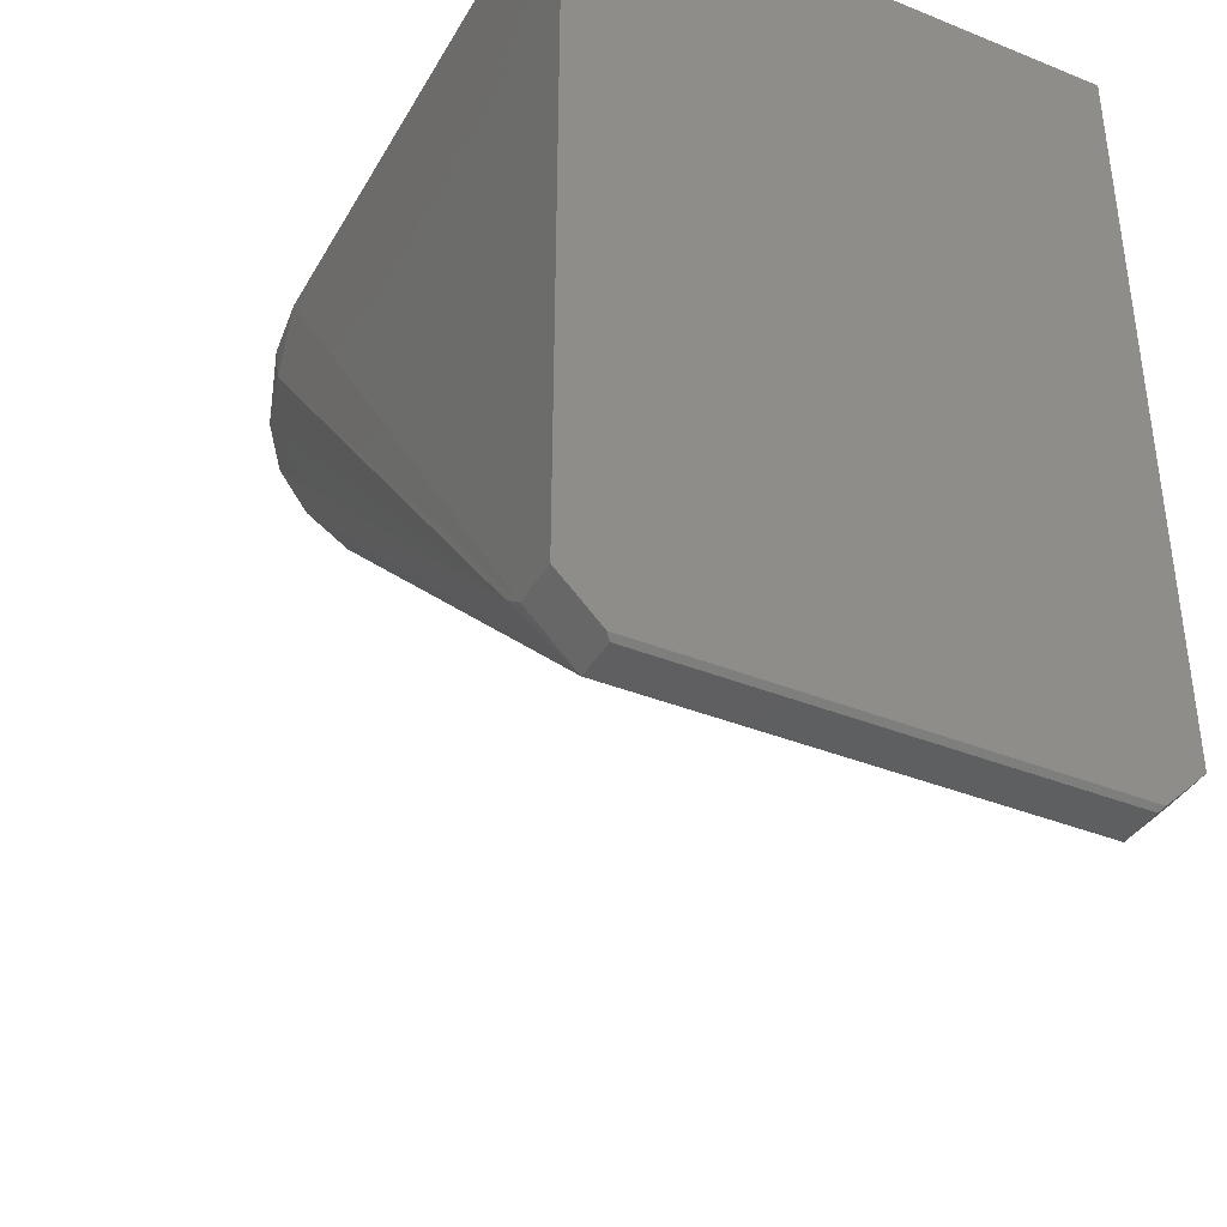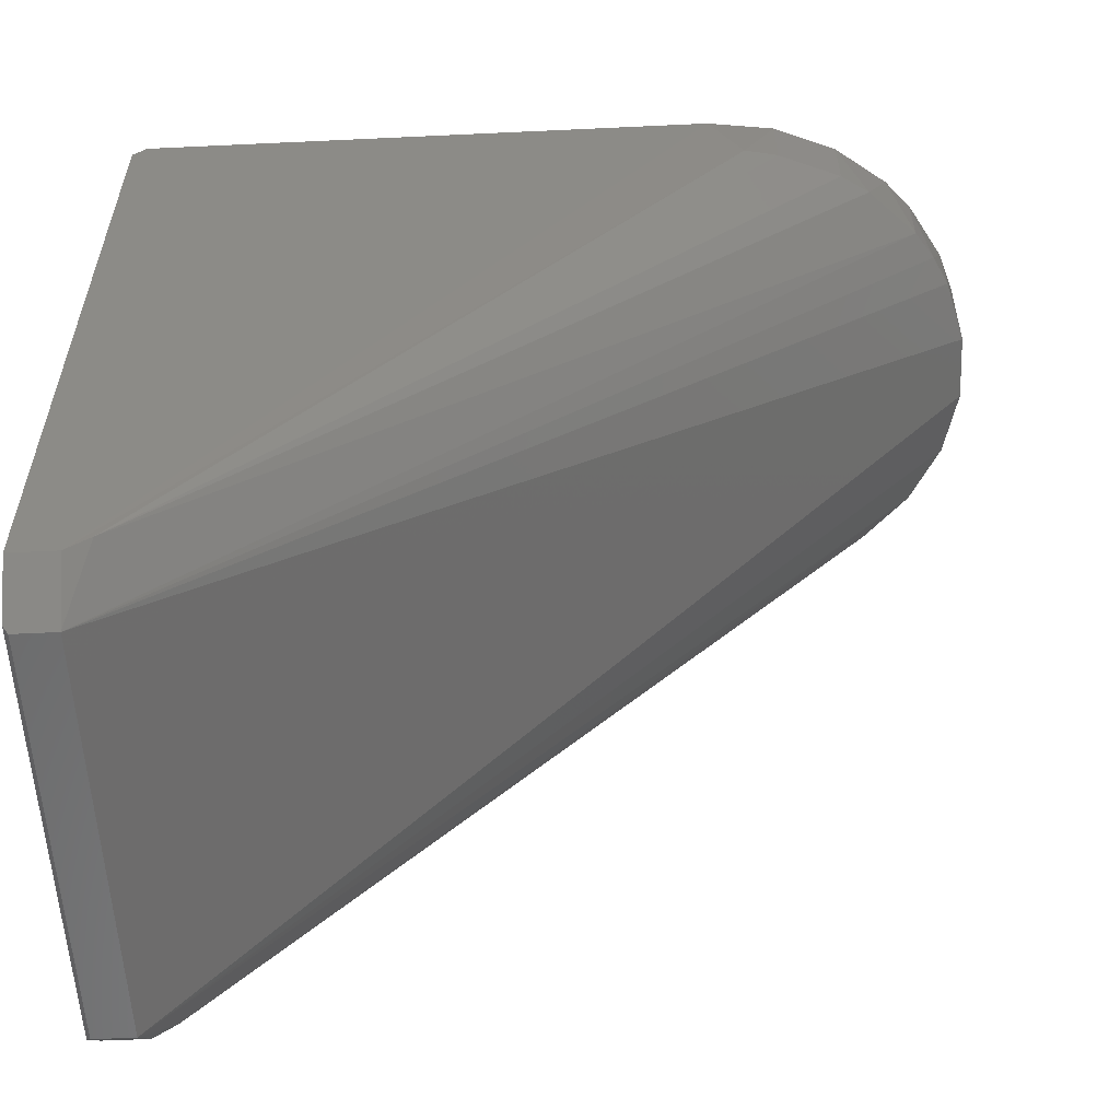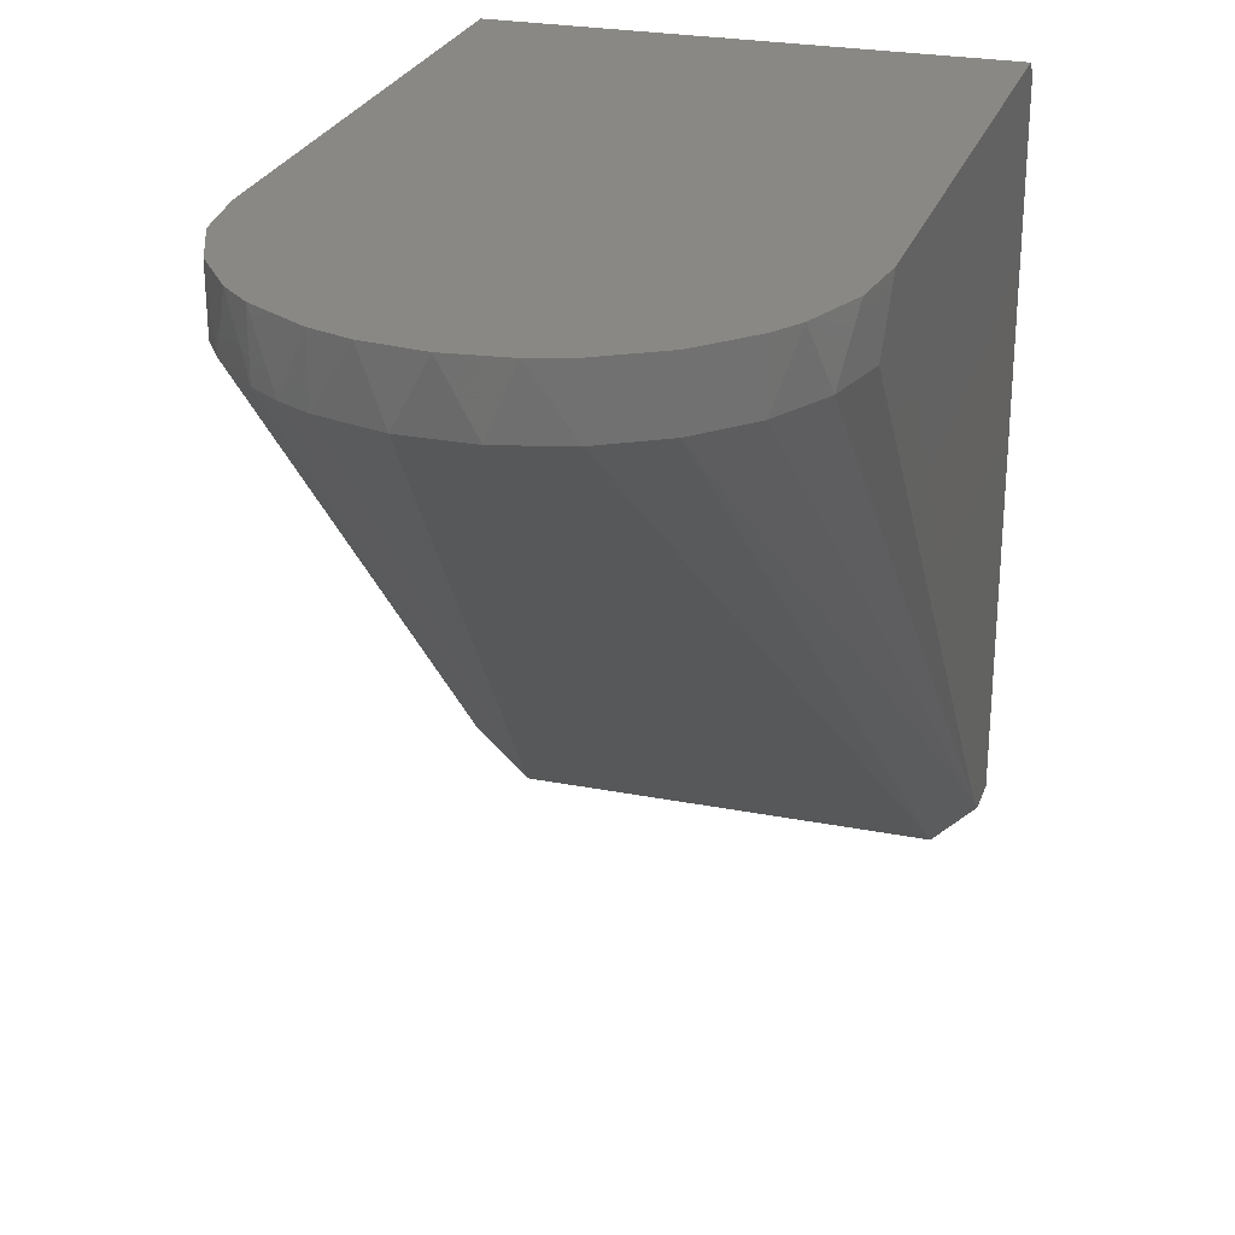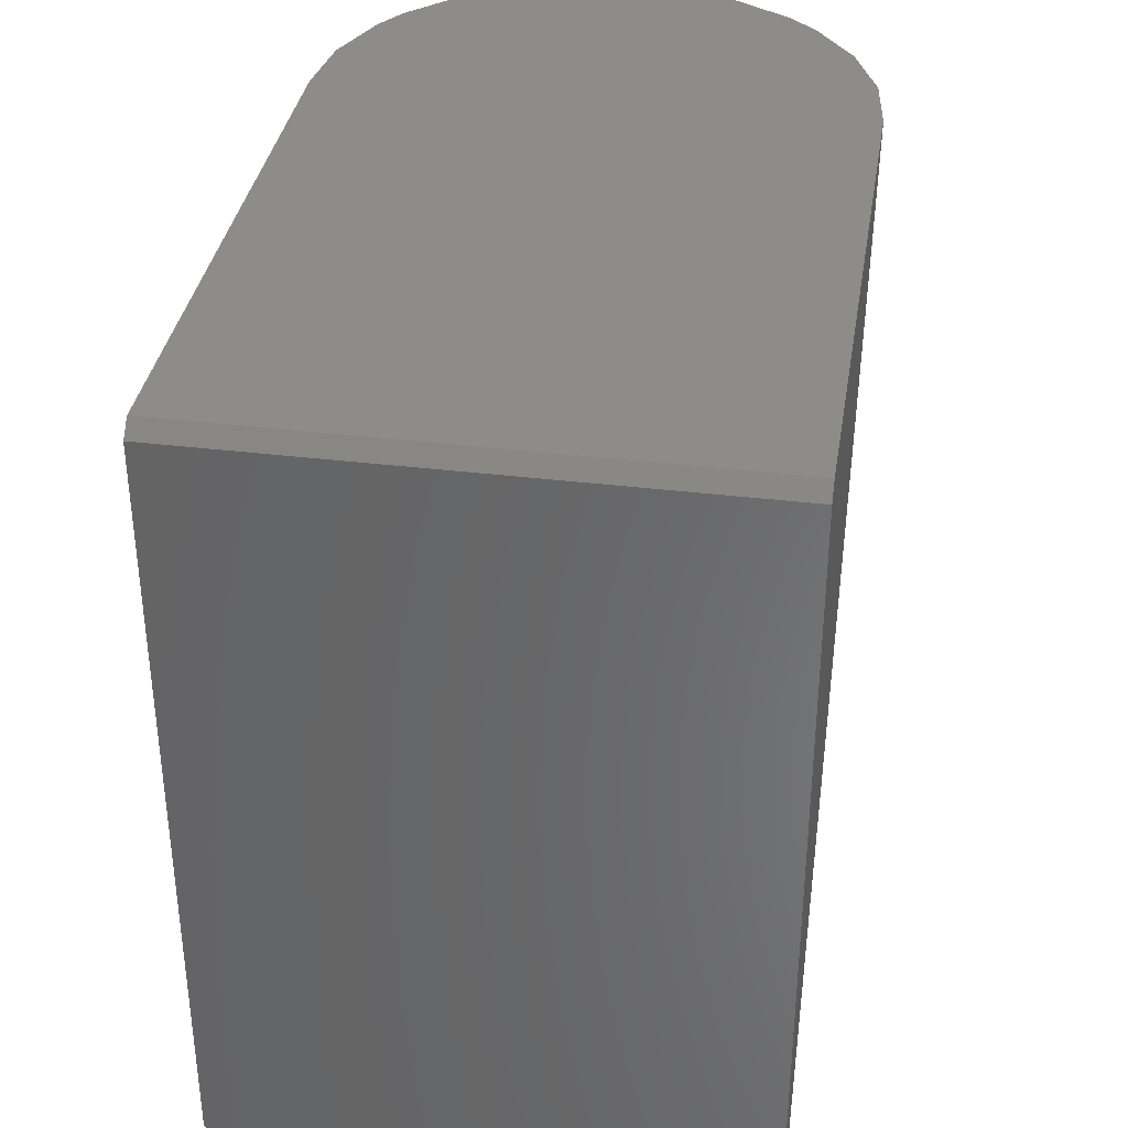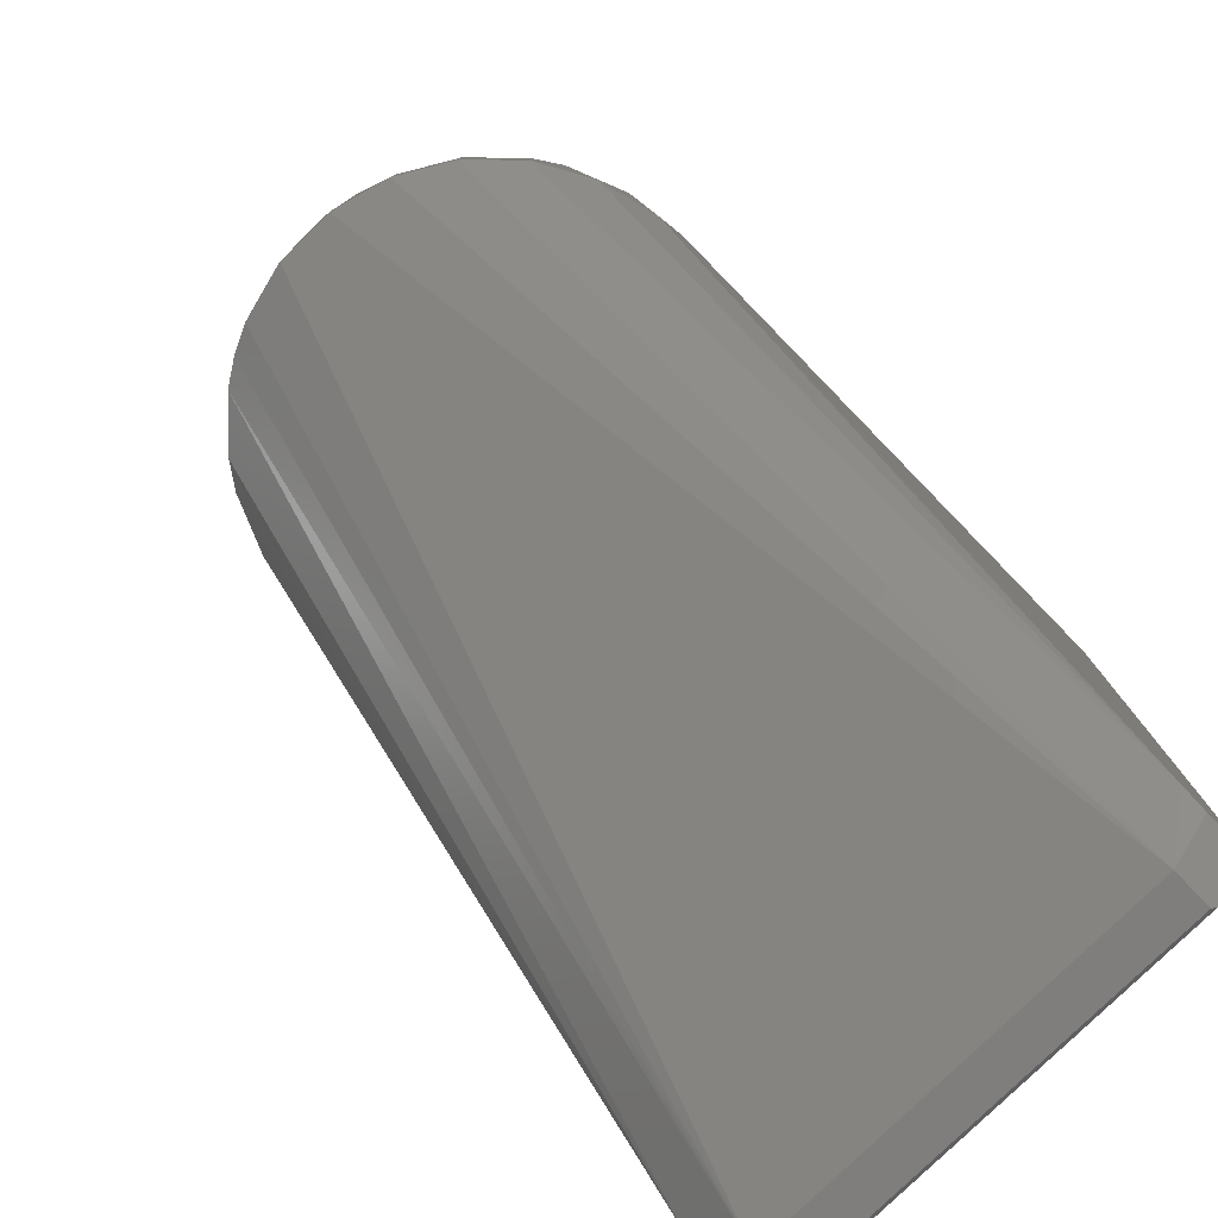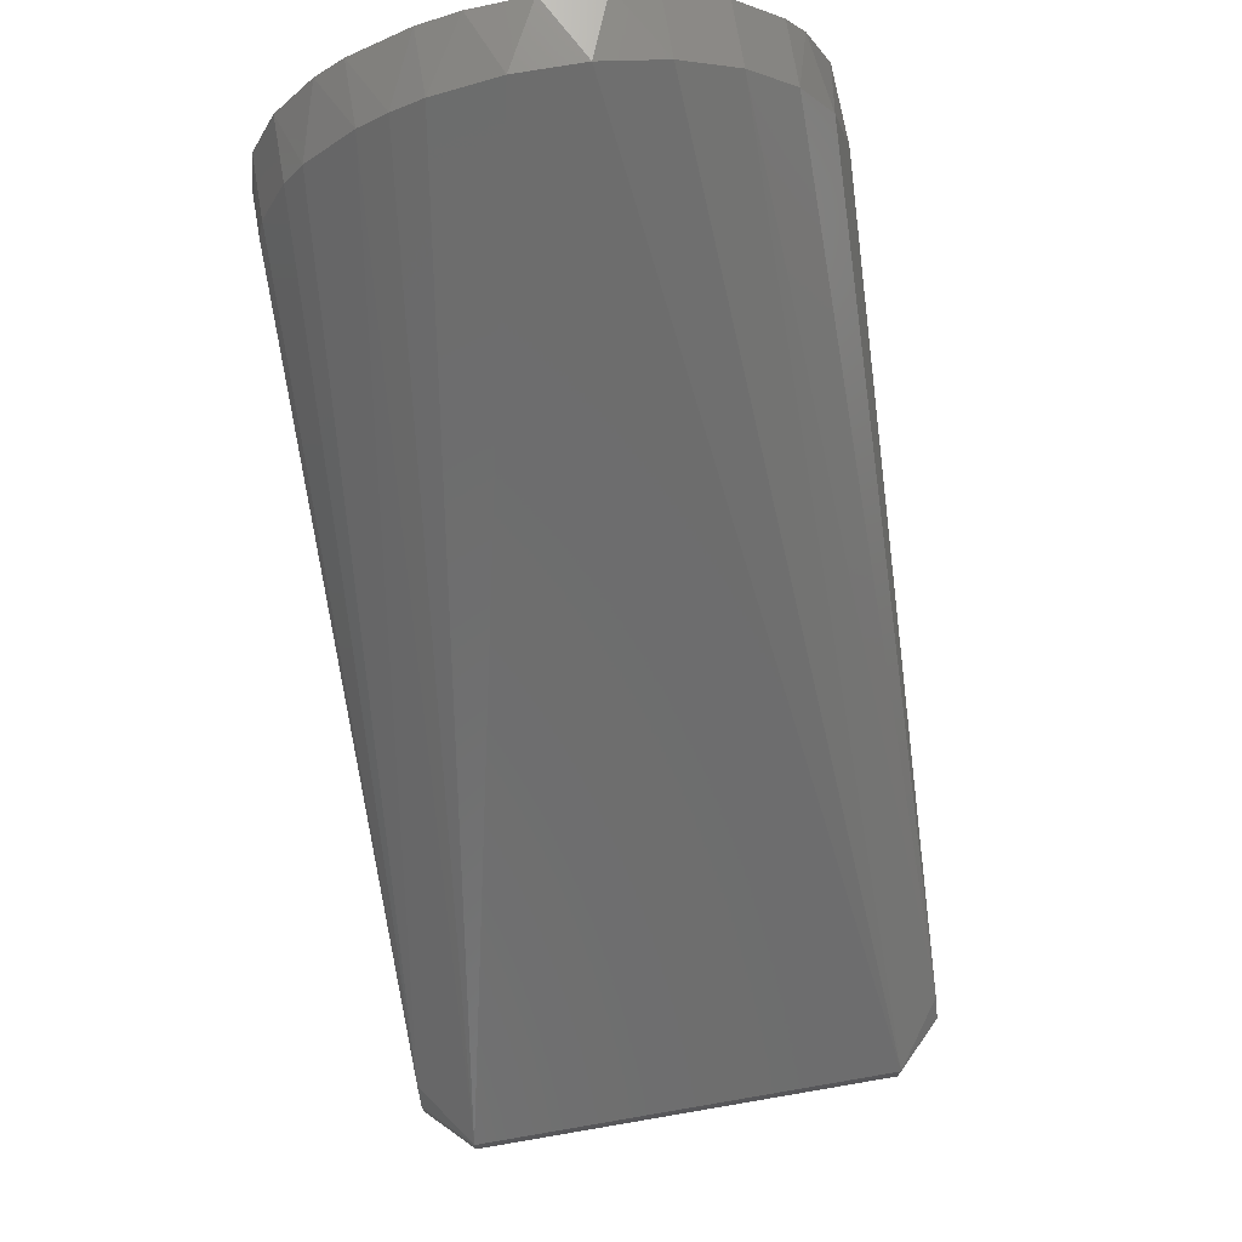
<metadata>
{"format":"stl","ext":"stl","renderer":"f3d","projection":"perspective","resolution":1024,"background":"white","views":[{"elev":-38.5,"azim":-26.9,"up":"+Z"},{"elev":-56.5,"azim":92.8,"up":"+Z"},{"elev":26.3,"azim":-162.9,"up":"+Z"},{"elev":35.9,"azim":9.1,"up":"+Z"},{"elev":-79.1,"azim":-135.7,"up":"+Z"},{"elev":73.6,"azim":170.3,"up":"+Y"}]}
</metadata>
<code>
# stl→obj: 45 verts, 86 faces
v -0.04936 0.0285 -2.503e-09
v -0.05506 0.01475 -2.503e-09
v -0.057 6.08e-09 -2.503e-09
v -0.057 -0.125 -2.503e-09
v 0.057 -0.125 -2.503e-09
v 0.057 6.08e-09 -2.503e-09
v 0.05506 0.01475 -2.503e-09
v 0.04936 0.0285 -2.503e-09
v 0.04081 0.0398 -2.503e-09
v 0.0347 0.04522 -2.503e-09
v 0.02181 0.05266 -2.503e-09
v 0.01301 0.0555 -2.503e-09
v 0 0.057 -2.503e-09
v -0.01301 0.0555 -2.503e-09
v -0.02181 0.05266 -2.503e-09
v -0.0347 0.04522 -2.503e-09
v -0.04522 0.0347 -2.503e-09
v -0.057 -0.128 -0.003
v 0.057 -0.128 -0.003
v 0.0285 0.04936 -0.014
v 0.00744 0.05651 -0.014
v 0.047 -0.118 -0.174
v -0.047 -0.118 -0.174
v -0.00744 0.05651 -0.014
v -0.04522 0.0347 -0.014
v -0.0347 0.04522 -0.014
v -0.02181 0.05266 -0.014
v -0.05651 0.00744 -0.014
v -0.05266 0.02181 -0.014
v 0.057 -0.118 -0.164
v 0.057 -0.113 -0.16
v 0.05651 0.00744 -0.014
v 0.057 -0.128 -0.164
v 0.04522 0.0347 -0.014
v 0.0347 0.04522 -0.014
v 0.04936 0.0285 -0.014
v 0.05506 0.01475 -0.014
v 0.02181 0.05266 -0.014
v -0.048 -0.128 -0.173
v 0.048 -0.128 -0.173
v -0.057 -0.128 -0.164
v -0.057 -0.118 -0.164
v -0.047 -0.127 -0.174
v 0.047 -0.127 -0.174
v -0.057 -0.113 -0.16
f 1 2 3
f 1 3 4
f 1 4 5
f 1 5 6
f 1 6 7
f 1 7 8
f 1 8 9
f 1 9 10
f 1 10 11
f 1 11 12
f 1 12 13
f 1 13 14
f 1 14 15
f 1 15 16
f 1 16 17
f 4 18 19
f 4 19 5
f 11 10 20
f 21 22 23
f 21 23 24
f 21 24 13
f 25 17 16
f 25 16 26
f 27 26 16
f 27 16 15
f 27 24 23
f 27 23 26
f 28 2 29
f 3 2 28
f 30 22 31
f 30 31 32
f 30 32 6
f 30 6 5
f 30 5 19
f 30 19 33
f 12 21 13
f 14 24 27
f 14 27 15
f 14 13 24
f 9 8 34
f 35 10 9
f 35 9 34
f 35 34 31
f 35 31 22
f 35 22 20
f 35 20 10
f 36 34 8
f 36 8 7
f 36 7 37
f 36 37 31
f 36 31 34
f 1 17 25
f 1 25 29
f 1 29 2
f 38 20 22
f 38 22 21
f 38 21 12
f 38 12 11
f 38 11 20
f 39 40 33
f 39 33 19
f 39 19 18
f 39 18 41
f 39 41 42
f 39 42 23
f 39 23 43
f 44 22 30
f 44 30 33
f 44 33 40
f 44 40 39
f 44 39 43
f 44 43 23
f 44 23 22
f 32 37 7
f 32 7 6
f 32 31 37
f 42 41 18
f 42 18 4
f 42 4 3
f 42 3 28
f 42 28 45
f 45 28 29
f 45 29 25
f 45 25 26
f 45 26 23
f 45 23 42

</code>
